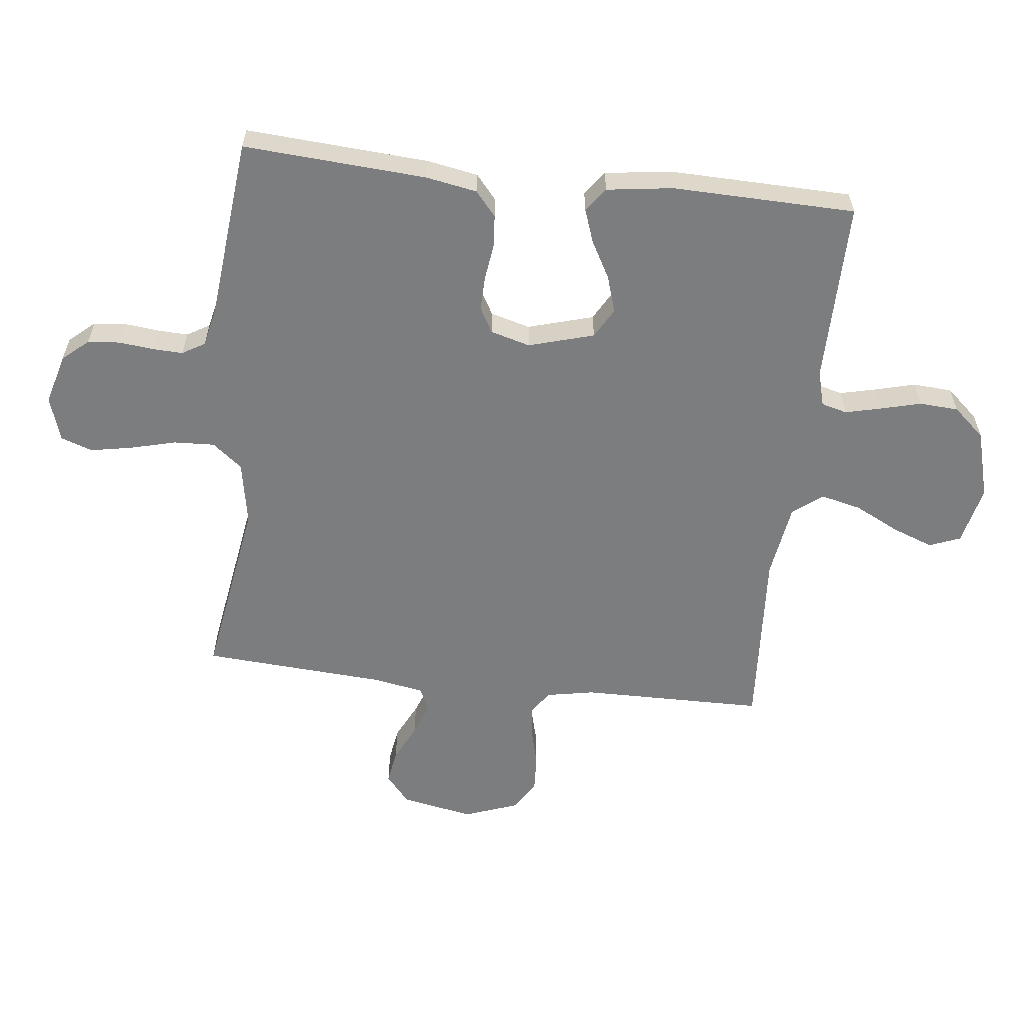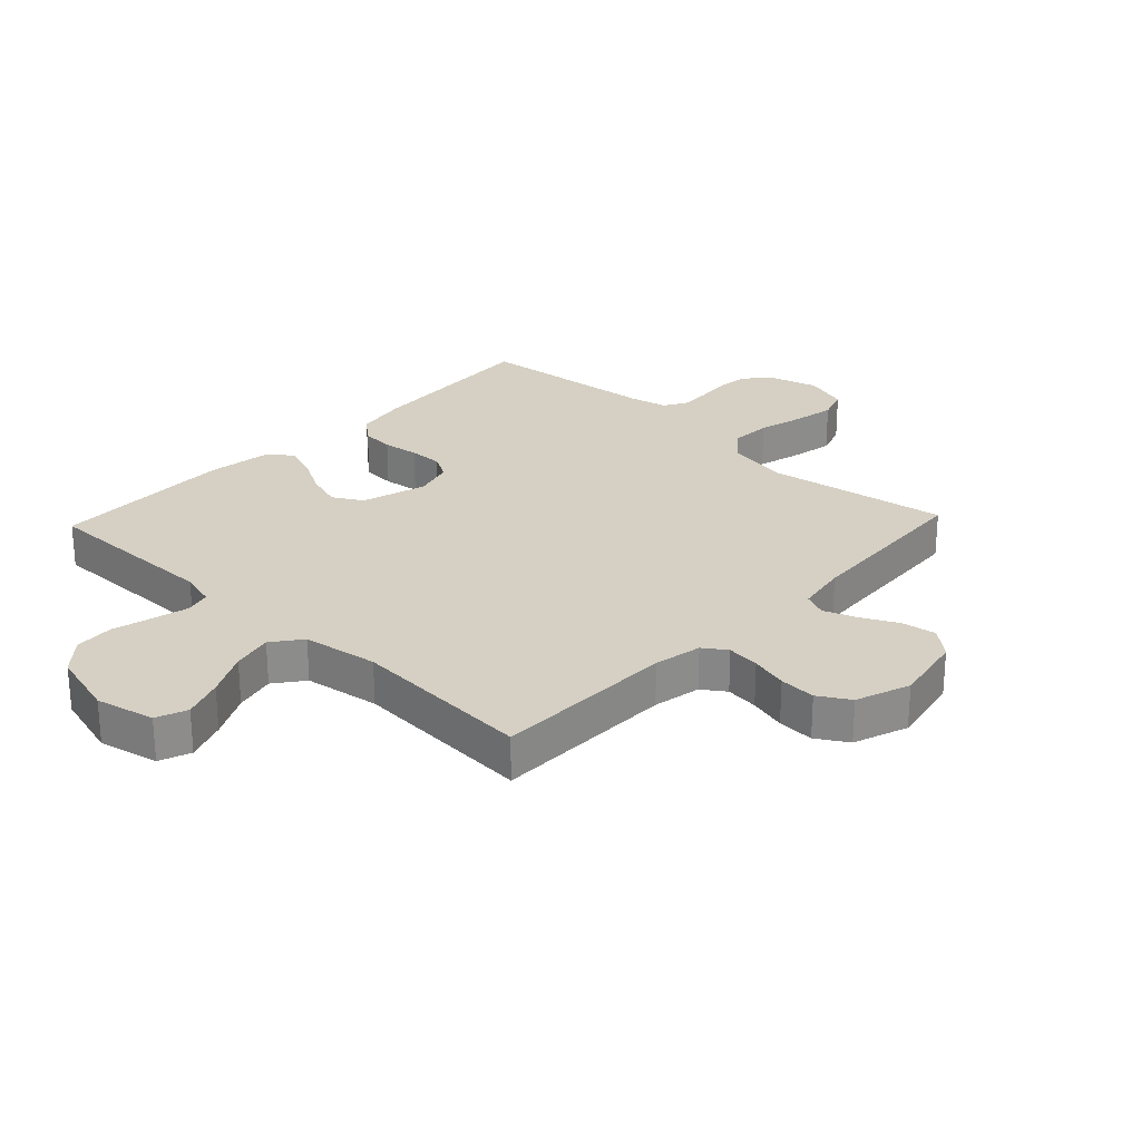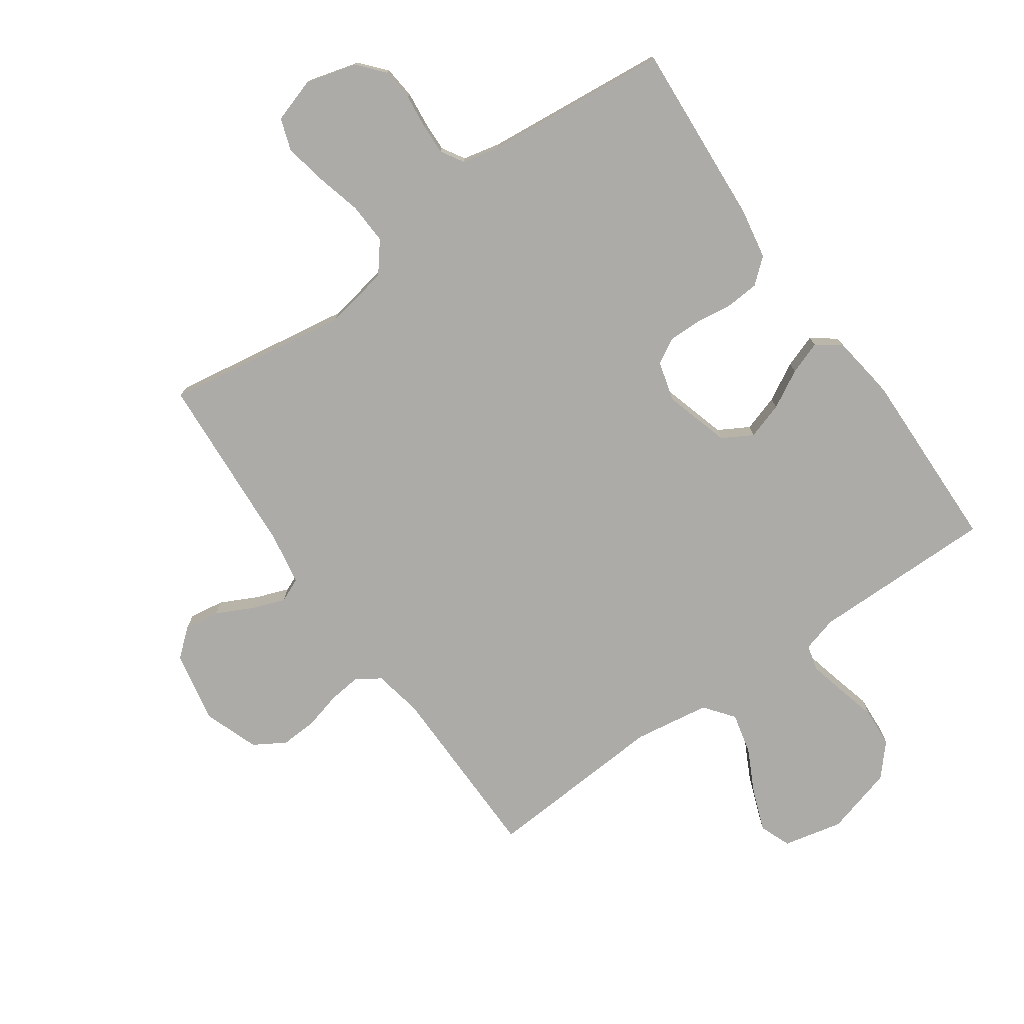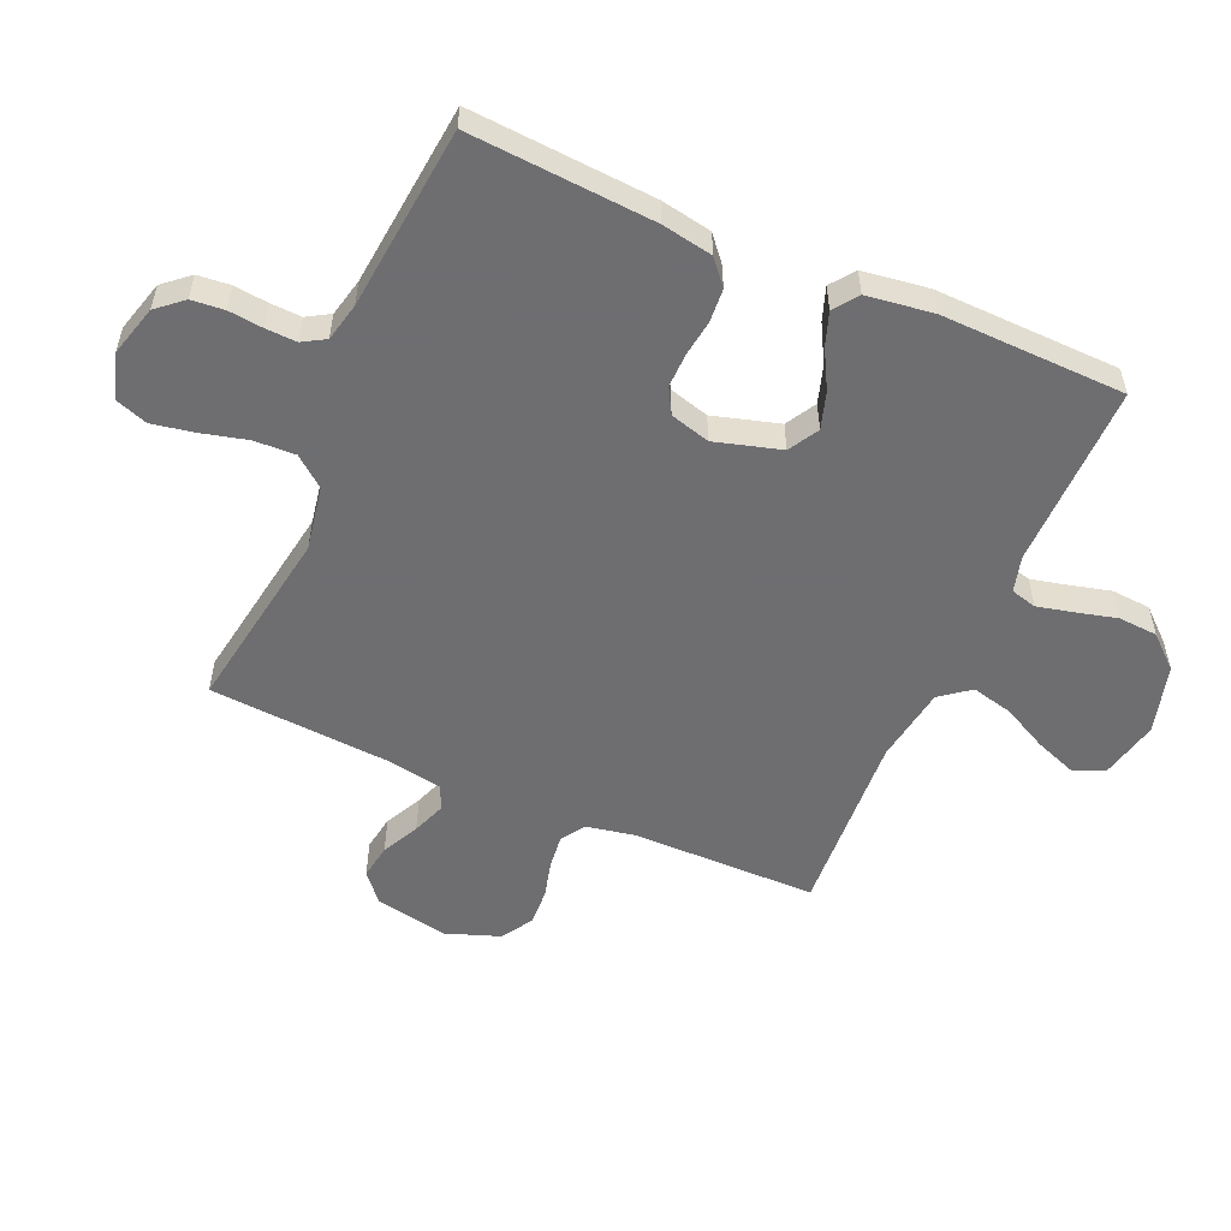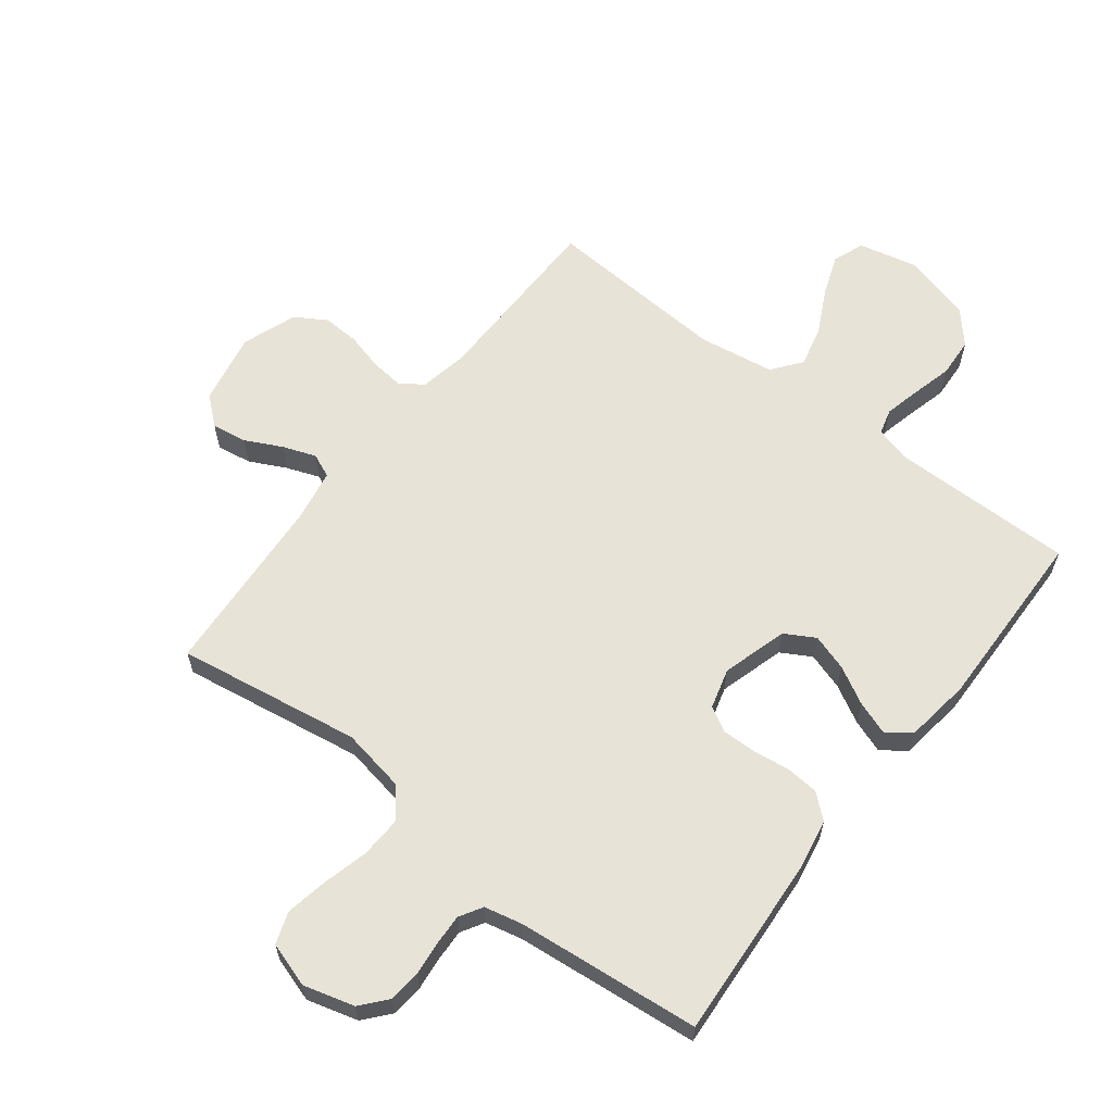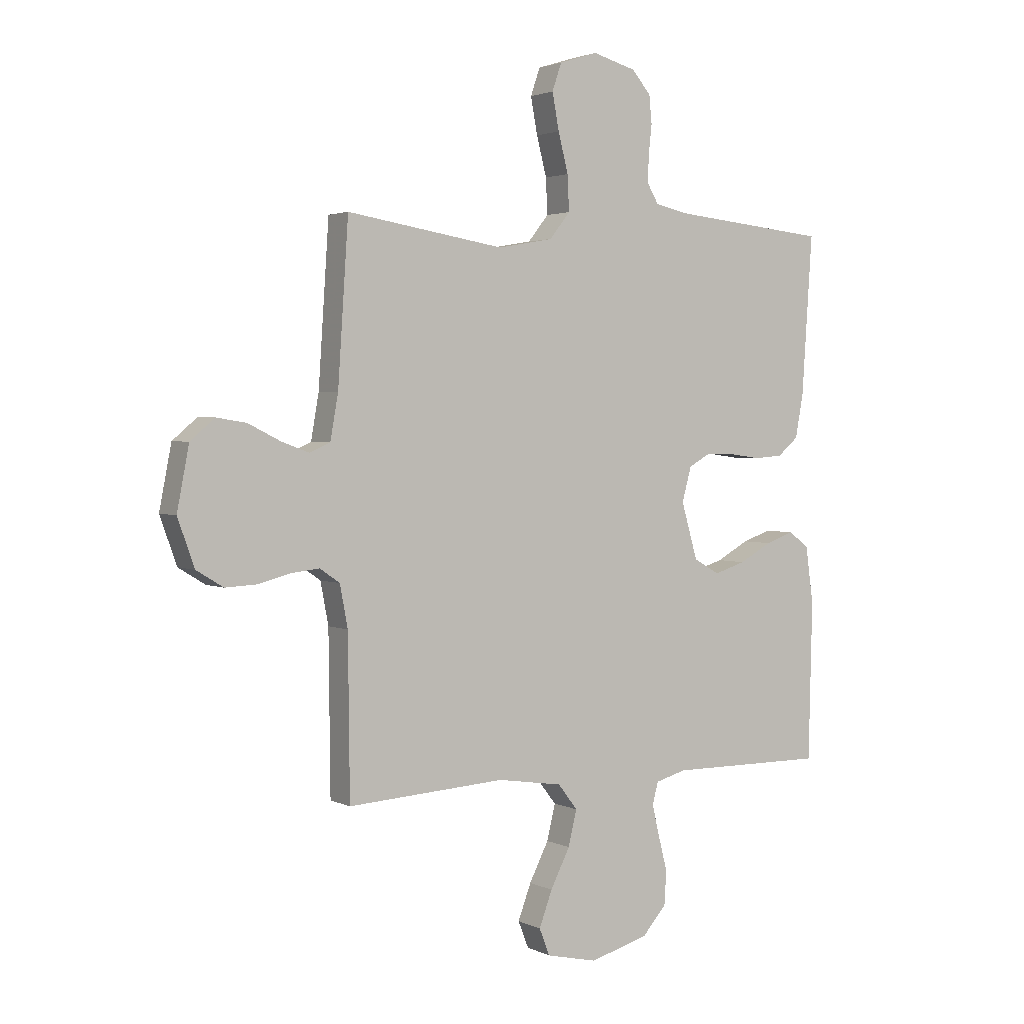
<metadata>
{"format":"obj","ext":"obj","renderer":"f3d","projection":"perspective","resolution":1024,"background":"white","views":[{"elev":-59.0,"azim":83.5,"up":"+Y"},{"elev":26.2,"azim":-136.7,"up":"+Y"},{"elev":-76.2,"azim":35.2,"up":"+Y"},{"elev":-54.4,"azim":66.3,"up":"+Y"},{"elev":62.0,"azim":37.7,"up":"+Y"},{"elev":2.5,"azim":-32.4,"up":"+Z"}]}
</metadata>
<code>
v -0.5 0.07 -0.5
v -0.503 0.07 -0.2
v -0.518 0.07 -0.121
v -0.556 0.07 -0.095
v -0.61 0.07 -0.101
v -0.671 0.07 -0.117
v -0.731 0.07 -0.12
v -0.782 0.07 -0.089
v -0.814 0.07 0
v -0.791 0.07 0.118
v -0.745 0.07 0.157
v -0.688 0.07 0.148
v -0.628 0.07 0.118
v -0.574 0.07 0.098
v -0.535 0.07 0.115
v -0.52 0.07 0.2
v -0.5 0.07 0.5
v -0.2 0.07 0.452
v -0.095 0.07 0.471
v -0.056 0.07 0.52
v -0.059 0.07 0.587
v -0.078 0.07 0.661
v -0.091 0.07 0.73
v -0.073 0.07 0.782
v 0 0.07 0.805
v 0.083 0.07 0.782
v 0.119 0.07 0.74
v 0.124 0.07 0.687
v 0.118 0.07 0.631
v 0.116 0.07 0.581
v 0.138 0.07 0.544
v 0.2 0.07 0.53
v 0.5 0.07 0.5
v 0.48 0.07 0.2
v 0.465 0.07 0.117
v 0.425 0.07 0.083
v 0.371 0.07 0.079
v 0.311 0.07 0.087
v 0.256 0.07 0.088
v 0.215 0.07 0.065
v 0.197 0.07 0
v 0.228 0.07 -0.107
v 0.277 0.07 -0.135
v 0.337 0.07 -0.116
v 0.399 0.07 -0.082
v 0.453 0.07 -0.063
v 0.492 0.07 -0.092
v 0.507 0.07 -0.2
v 0.5 0.07 -0.5
v 0.2 0.07 -0.498
v 0.142 0.07 -0.514
v 0.131 0.07 -0.556
v 0.145 0.07 -0.615
v 0.162 0.07 -0.681
v 0.158 0.07 -0.745
v 0.112 0.07 -0.797
v 0 0.07 -0.828
v -0.097 0.07 -0.806
v -0.117 0.07 -0.755
v -0.092 0.07 -0.688
v -0.055 0.07 -0.615
v -0.039 0.07 -0.548
v -0.076 0.07 -0.5
v -0.2 0.07 -0.481
v -0.5 0 -0.5
v -0.503 0 -0.2
v -0.518 0 -0.121
v -0.556 0 -0.095
v -0.61 0 -0.101
v -0.671 0 -0.117
v -0.731 0 -0.12
v -0.782 0 -0.089
v -0.814 0 0
v -0.791 0 0.118
v -0.745 0 0.157
v -0.688 0 0.148
v -0.628 0 0.118
v -0.574 0 0.098
v -0.535 0 0.115
v -0.52 0 0.2
v -0.5 0 0.5
v -0.2 0 0.452
v -0.095 0 0.471
v -0.056 0 0.52
v -0.059 0 0.587
v -0.078 0 0.661
v -0.091 0 0.73
v -0.073 0 0.782
v 0 0 0.805
v 0.083 0 0.782
v 0.119 0 0.74
v 0.124 0 0.687
v 0.118 0 0.631
v 0.116 0 0.581
v 0.138 0 0.544
v 0.2 0 0.53
v 0.5 0 0.5
v 0.48 0 0.2
v 0.465 0 0.117
v 0.425 0 0.083
v 0.371 0 0.079
v 0.311 0 0.087
v 0.256 0 0.088
v 0.215 0 0.065
v 0.197 0 0
v 0.228 0 -0.107
v 0.277 0 -0.135
v 0.337 0 -0.116
v 0.399 0 -0.082
v 0.453 0 -0.063
v 0.492 0 -0.092
v 0.507 0 -0.2
v 0.5 0 -0.5
v 0.2 0 -0.498
v 0.142 0 -0.514
v 0.131 0 -0.556
v 0.145 0 -0.615
v 0.162 0 -0.681
v 0.158 0 -0.745
v 0.112 0 -0.797
v 0 0 -0.828
v -0.097 0 -0.806
v -0.117 0 -0.755
v -0.092 0 -0.688
v -0.055 0 -0.615
v -0.039 0 -0.548
v -0.076 0 -0.5
v -0.2 0 -0.481
f 59 60 61
f 58 59 61
f 57 58 61
f 56 57 61
f 55 56 61
f 54 55 61
f 53 54 61
f 52 53 61 62
f 51 52 62 63
f 48 49 50
f 47 48 50
f 46 47 50
f 45 46 50
f 44 45 50
f 51 63 64
f 50 51 64
f 44 50 64
f 43 44 64
f 36 37 38
f 35 36 38
f 34 35 38
f 33 34 38
f 32 33 38
f 31 32 38 39
f 30 31 39 40
f 27 28 29
f 26 27 29
f 25 26 29
f 24 25 29
f 23 24 29
f 22 23 29
f 21 22 29
f 20 21 29 30
f 30 40 41
f 20 30 41
f 19 20 41
f 16 17 18
f 19 41 42
f 18 19 42
f 16 18 42
f 15 16 42
f 11 12 13
f 10 11 13
f 9 10 13
f 8 9 13
f 7 8 13
f 6 7 13
f 5 6 13
f 4 5 13 14
f 64 1 2
f 43 64 2
f 42 43 2
f 14 15 42
f 4 14 42
f 3 4 42
f 2 3 42
f 125 124 123
f 125 123 122
f 125 122 121
f 125 121 120
f 125 120 119
f 125 119 118
f 125 118 117
f 126 125 117 116
f 127 126 116 115
f 114 113 112
f 114 112 111
f 114 111 110
f 114 110 109
f 114 109 108
f 128 127 115
f 128 115 114
f 128 114 108
f 128 108 107
f 102 101 100
f 102 100 99
f 102 99 98
f 102 98 97
f 102 97 96
f 103 102 96 95
f 104 103 95 94
f 93 92 91
f 93 91 90
f 93 90 89
f 93 89 88
f 93 88 87
f 93 87 86
f 93 86 85
f 94 93 85 84
f 105 104 94
f 105 94 84
f 105 84 83
f 82 81 80
f 106 105 83
f 106 83 82
f 106 82 80
f 106 80 79
f 77 76 75
f 77 75 74
f 77 74 73
f 77 73 72
f 77 72 71
f 77 71 70
f 77 70 69
f 78 77 69 68
f 66 65 128
f 66 128 107
f 66 107 106
f 106 79 78
f 106 78 68
f 106 68 67
f 106 67 66
f 1 65 66 2
f 2 66 67 3
f 3 67 68 4
f 4 68 69 5
f 5 69 70 6
f 6 70 71 7
f 7 71 72 8
f 8 72 73 9
f 9 73 74 10
f 10 74 75 11
f 11 75 76 12
f 12 76 77 13
f 13 77 78 14
f 14 78 79 15
f 15 79 80 16
f 16 80 81 17
f 17 81 82 18
f 18 82 83 19
f 19 83 84 20
f 20 84 85 21
f 21 85 86 22
f 22 86 87 23
f 23 87 88 24
f 24 88 89 25
f 25 89 90 26
f 26 90 91 27
f 27 91 92 28
f 28 92 93 29
f 29 93 94 30
f 30 94 95 31
f 31 95 96 32
f 32 96 97 33
f 33 97 98 34
f 34 98 99 35
f 35 99 100 36
f 36 100 101 37
f 37 101 102 38
f 38 102 103 39
f 39 103 104 40
f 40 104 105 41
f 41 105 106 42
f 42 106 107 43
f 43 107 108 44
f 44 108 109 45
f 45 109 110 46
f 46 110 111 47
f 47 111 112 48
f 48 112 113 49
f 49 113 114 50
f 50 114 115 51
f 51 115 116 52
f 52 116 117 53
f 53 117 118 54
f 54 118 119 55
f 55 119 120 56
f 56 120 121 57
f 57 121 122 58
f 58 122 123 59
f 59 123 124 60
f 60 124 125 61
f 61 125 126 62
f 62 126 127 63
f 63 127 128 64
f 64 128 65 1

</code>
